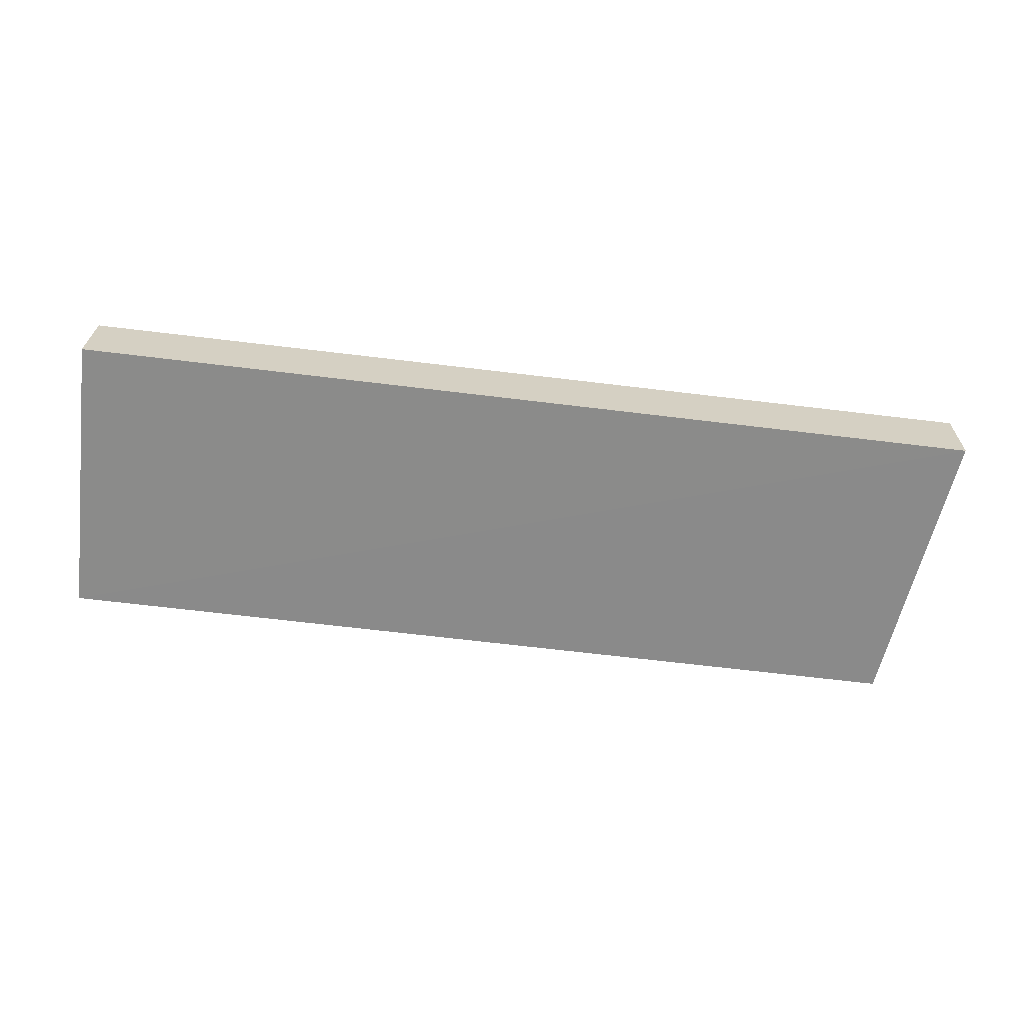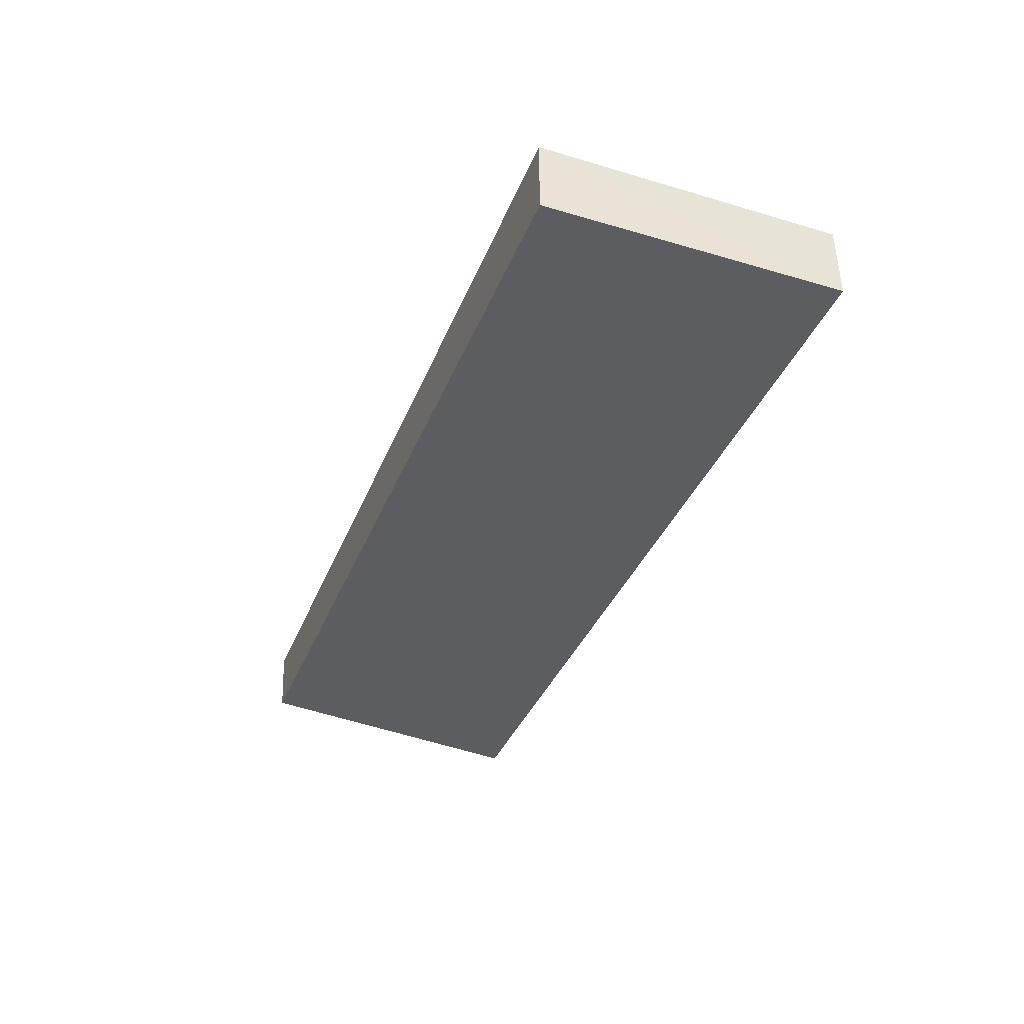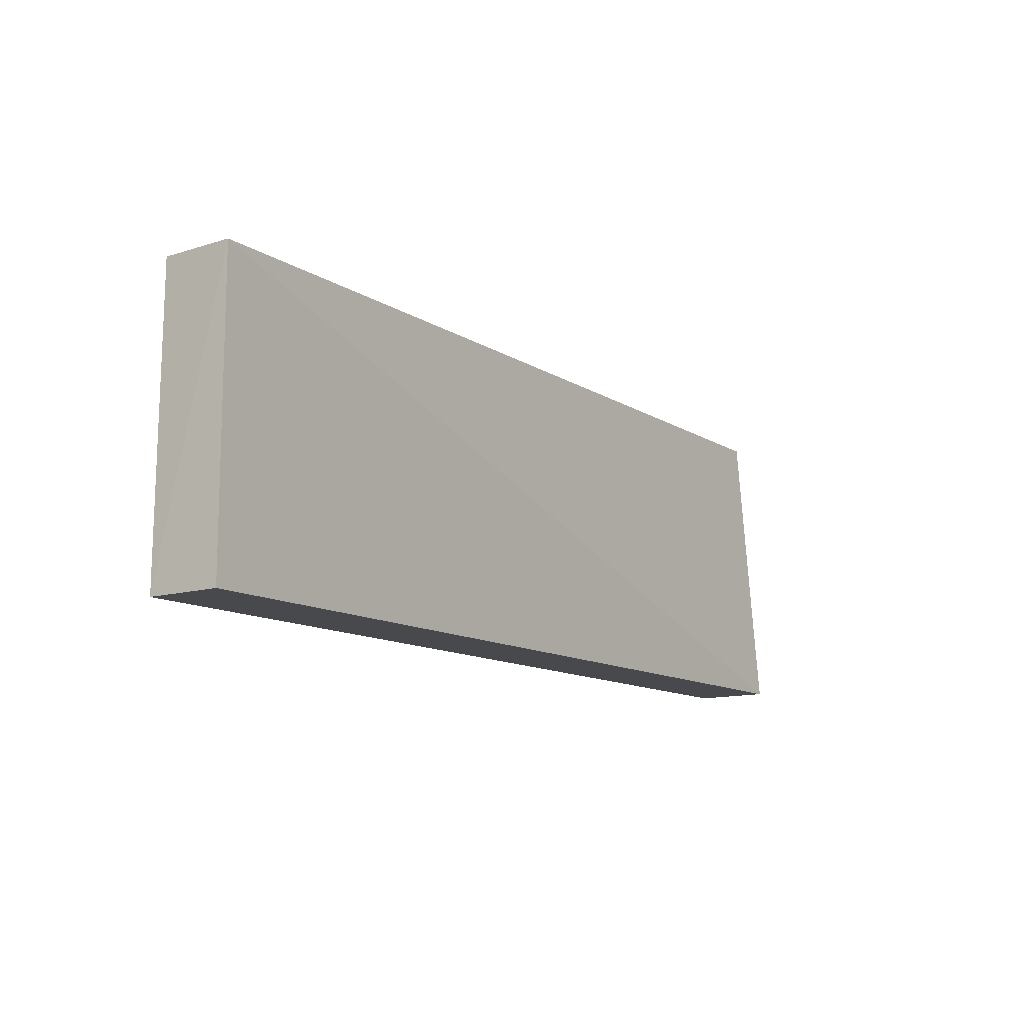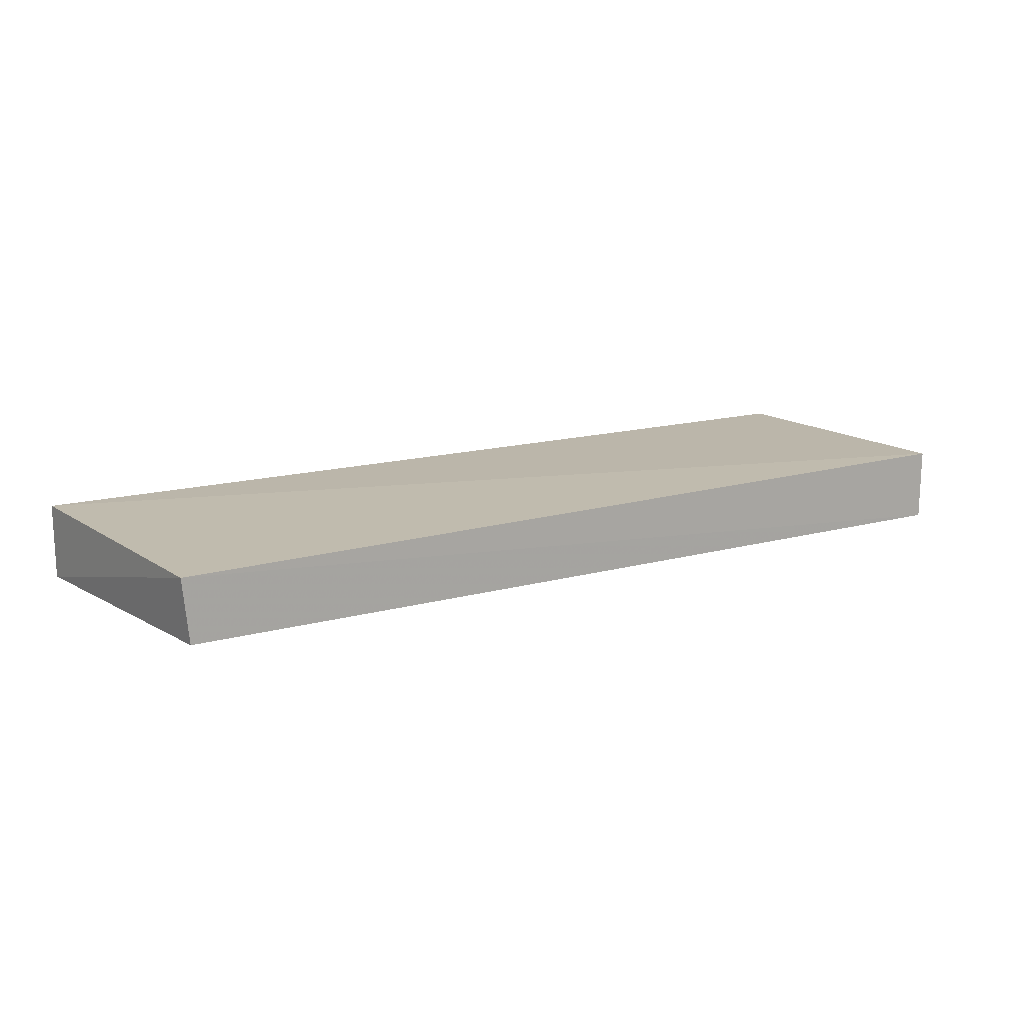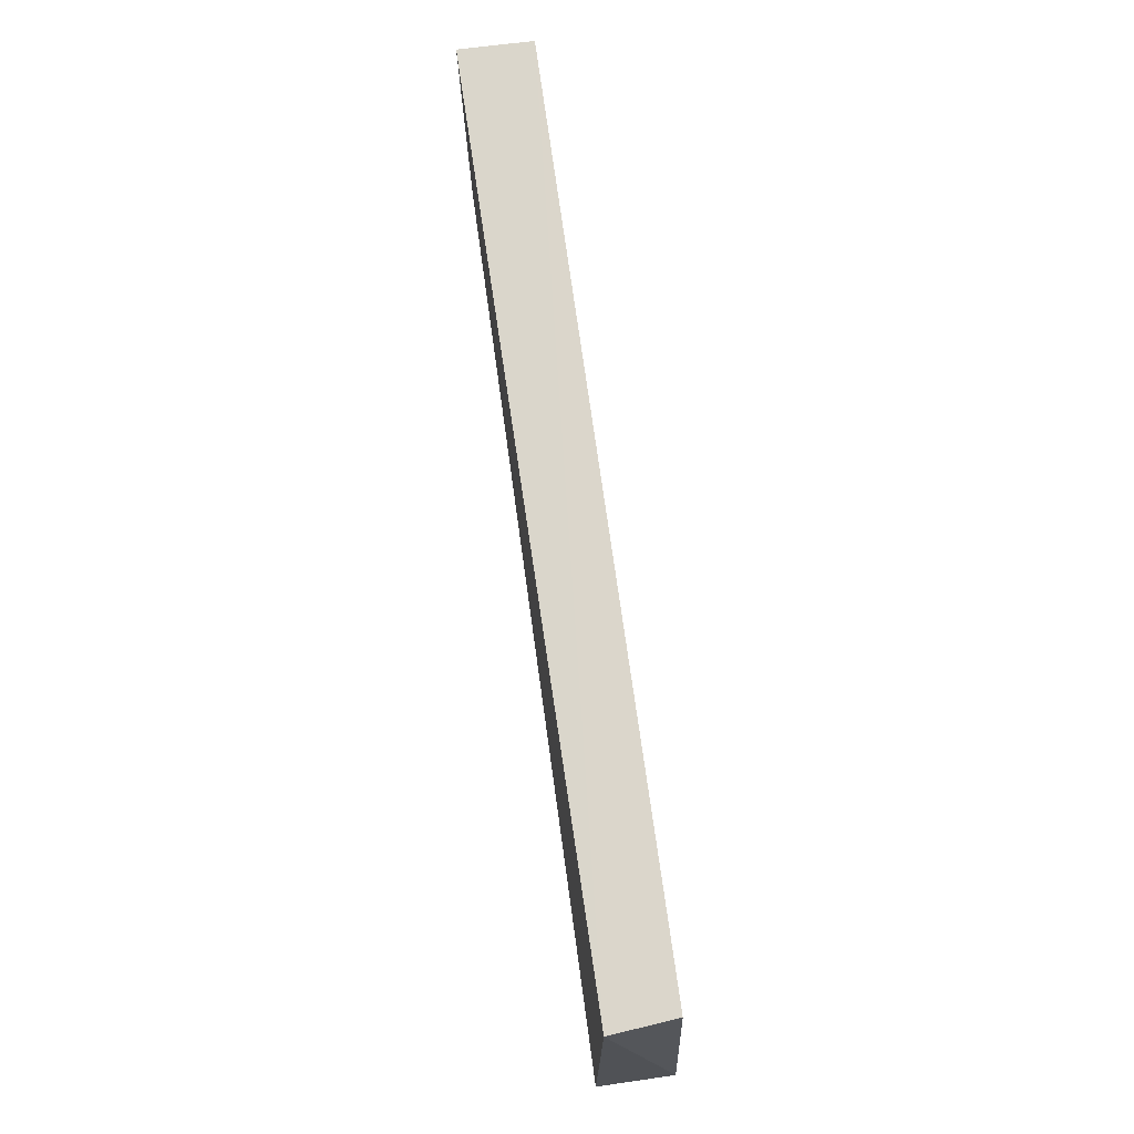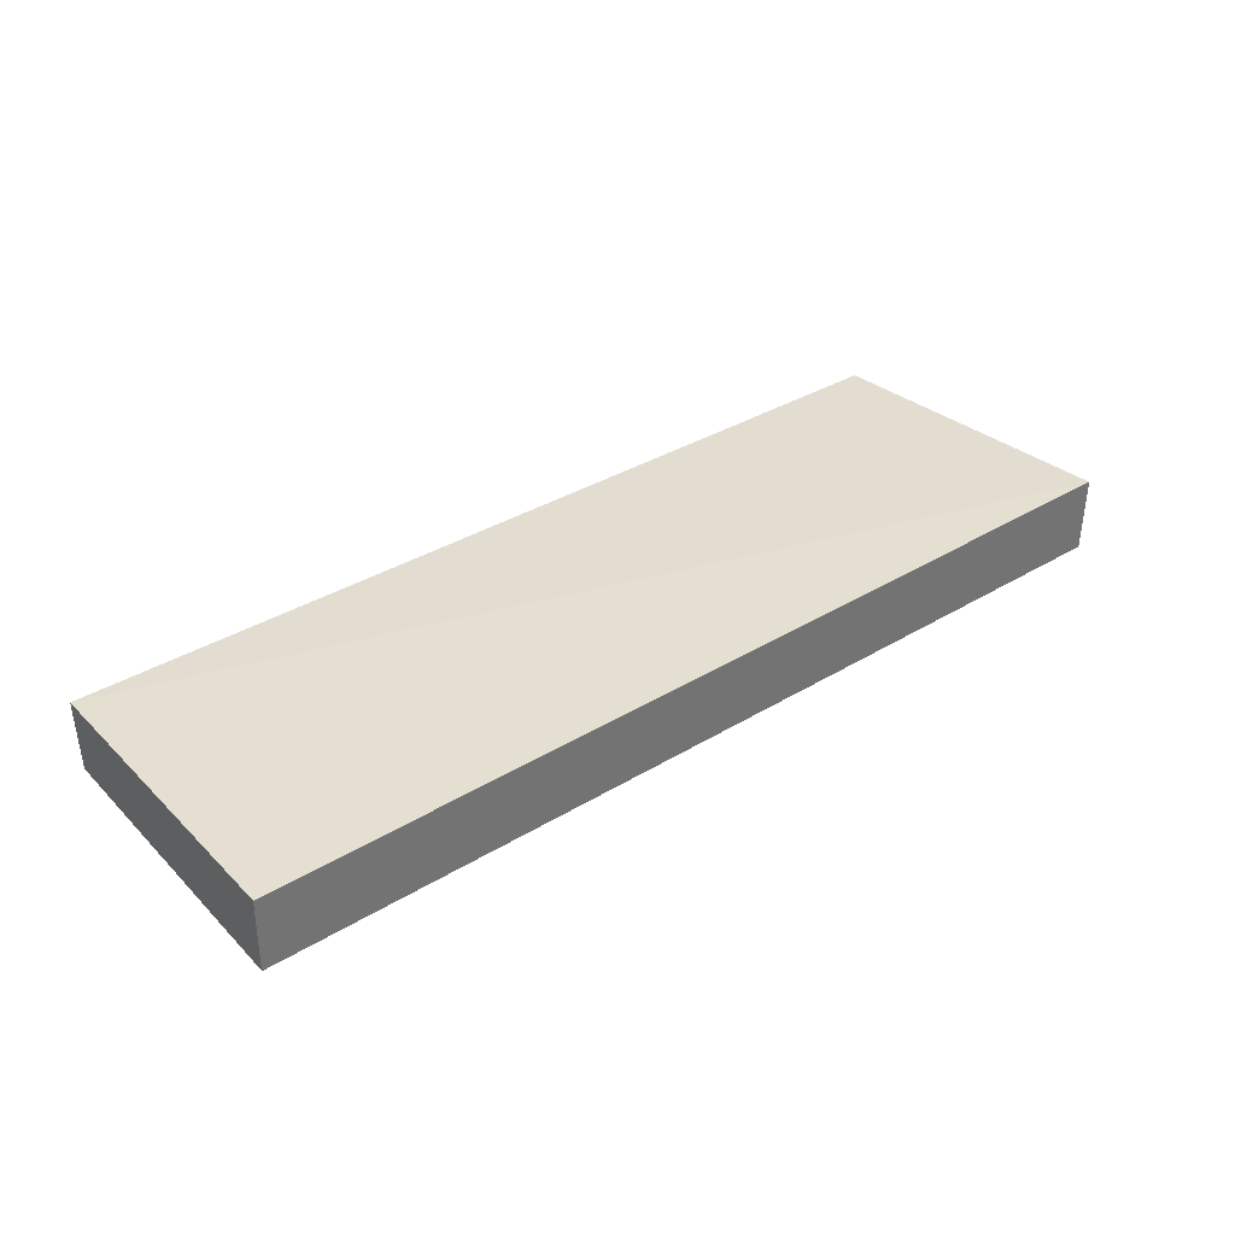
<metadata>
{"format":"obj","ext":"obj","renderer":"f3d","projection":"perspective","resolution":1024,"background":"white","views":[{"elev":-64.3,"azim":-6.9,"up":"+Z"},{"elev":-36.6,"azim":-110.4,"up":"+Z"},{"elev":-12.1,"azim":-54.4,"up":"+Y"},{"elev":14.3,"azim":149.2,"up":"+Z"},{"elev":74.0,"azim":82.4,"up":"+Y"},{"elev":37.0,"azim":-38.3,"up":"+Z"}]}
</metadata>
<code>
v 0.11 0.1107 0.009225
v 0.1136 0.07529 0.01001
v 0.1135 0.07526 0.0009352
v 0.002742 0.1105 0.00206
v 0.002678 0.1105 0.01079
v 0.1092 0.1105 0.001443
v 0.002753 0.07527 0.001709
v 0.002927 0.0753 0.01054
f 1 2 3
f 5 2 1
f 5 1 4
f 6 1 3
f 6 3 4
f 6 4 1
f 7 3 2
f 7 5 4
f 7 4 3
f 8 7 2
f 8 2 5
f 8 5 7

</code>
